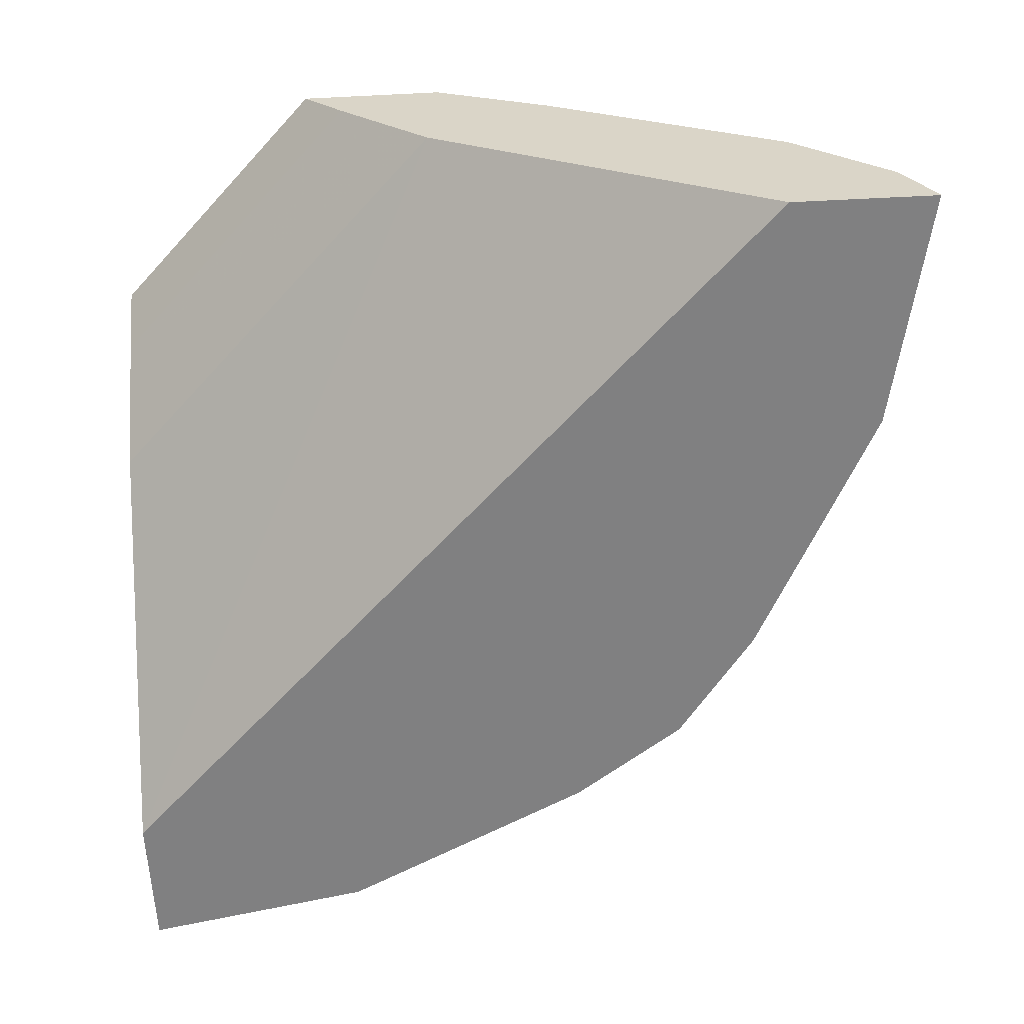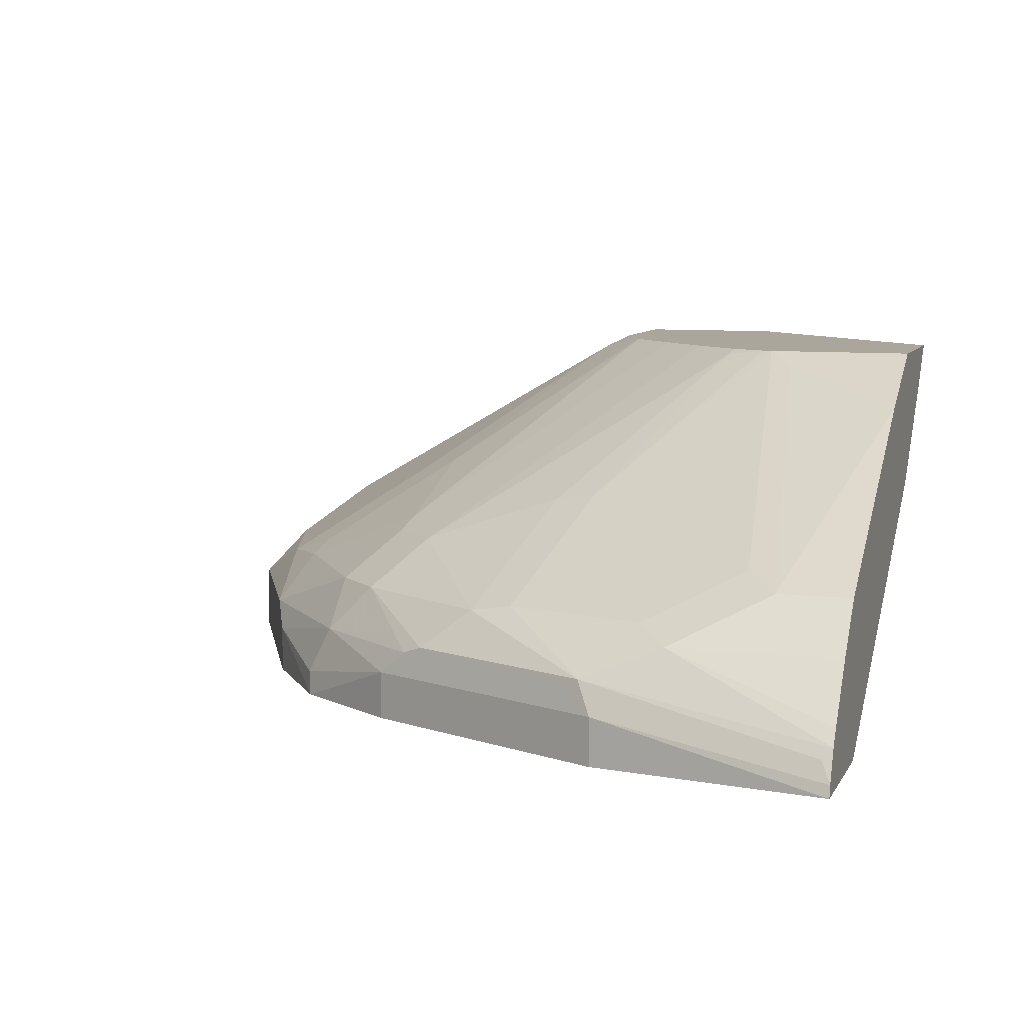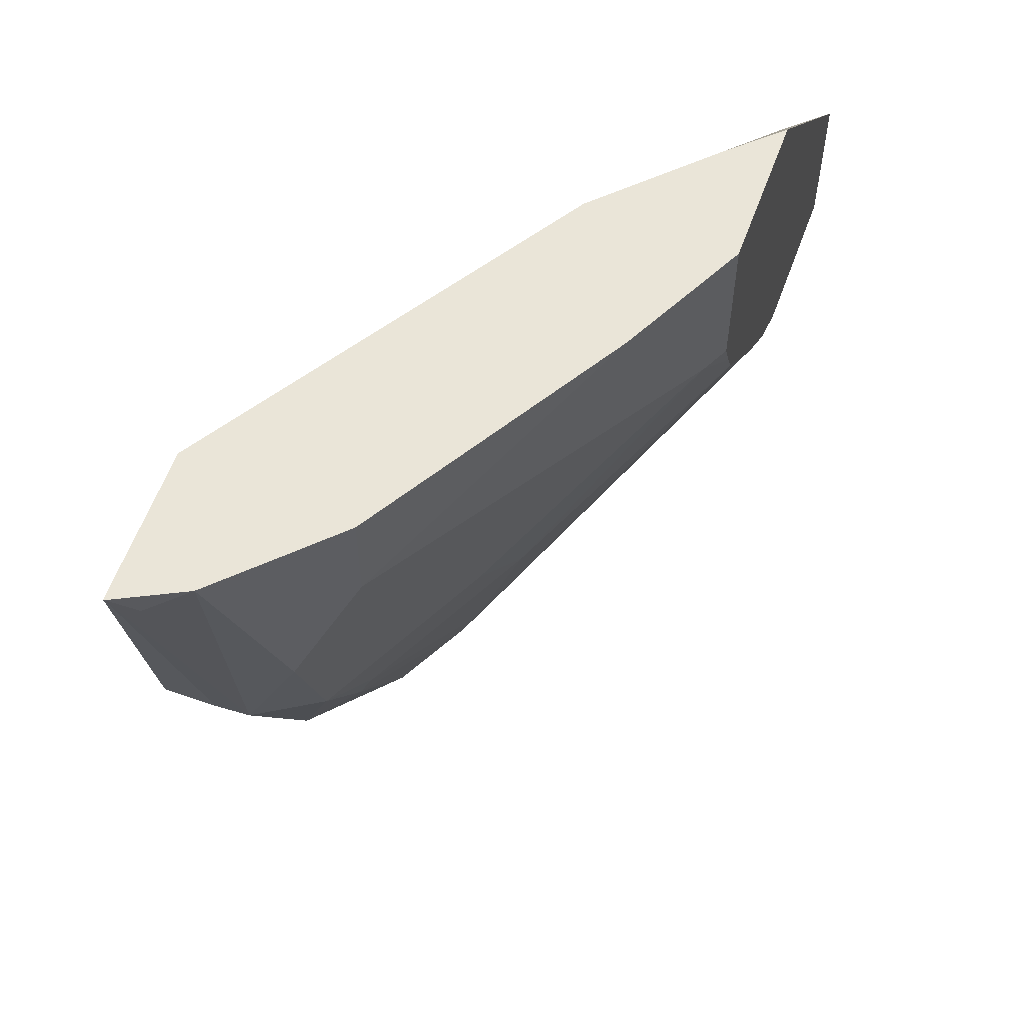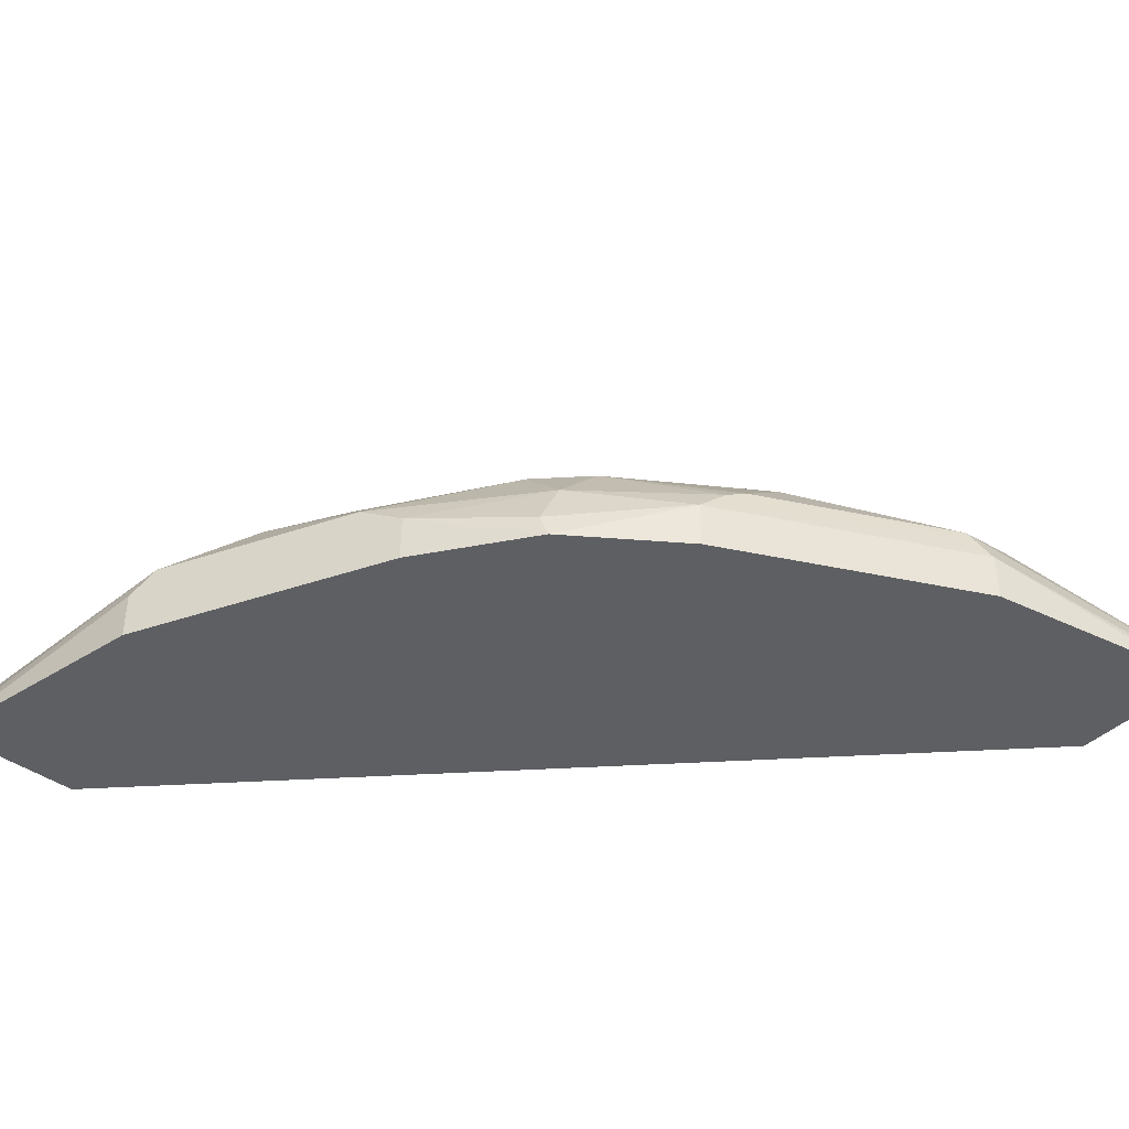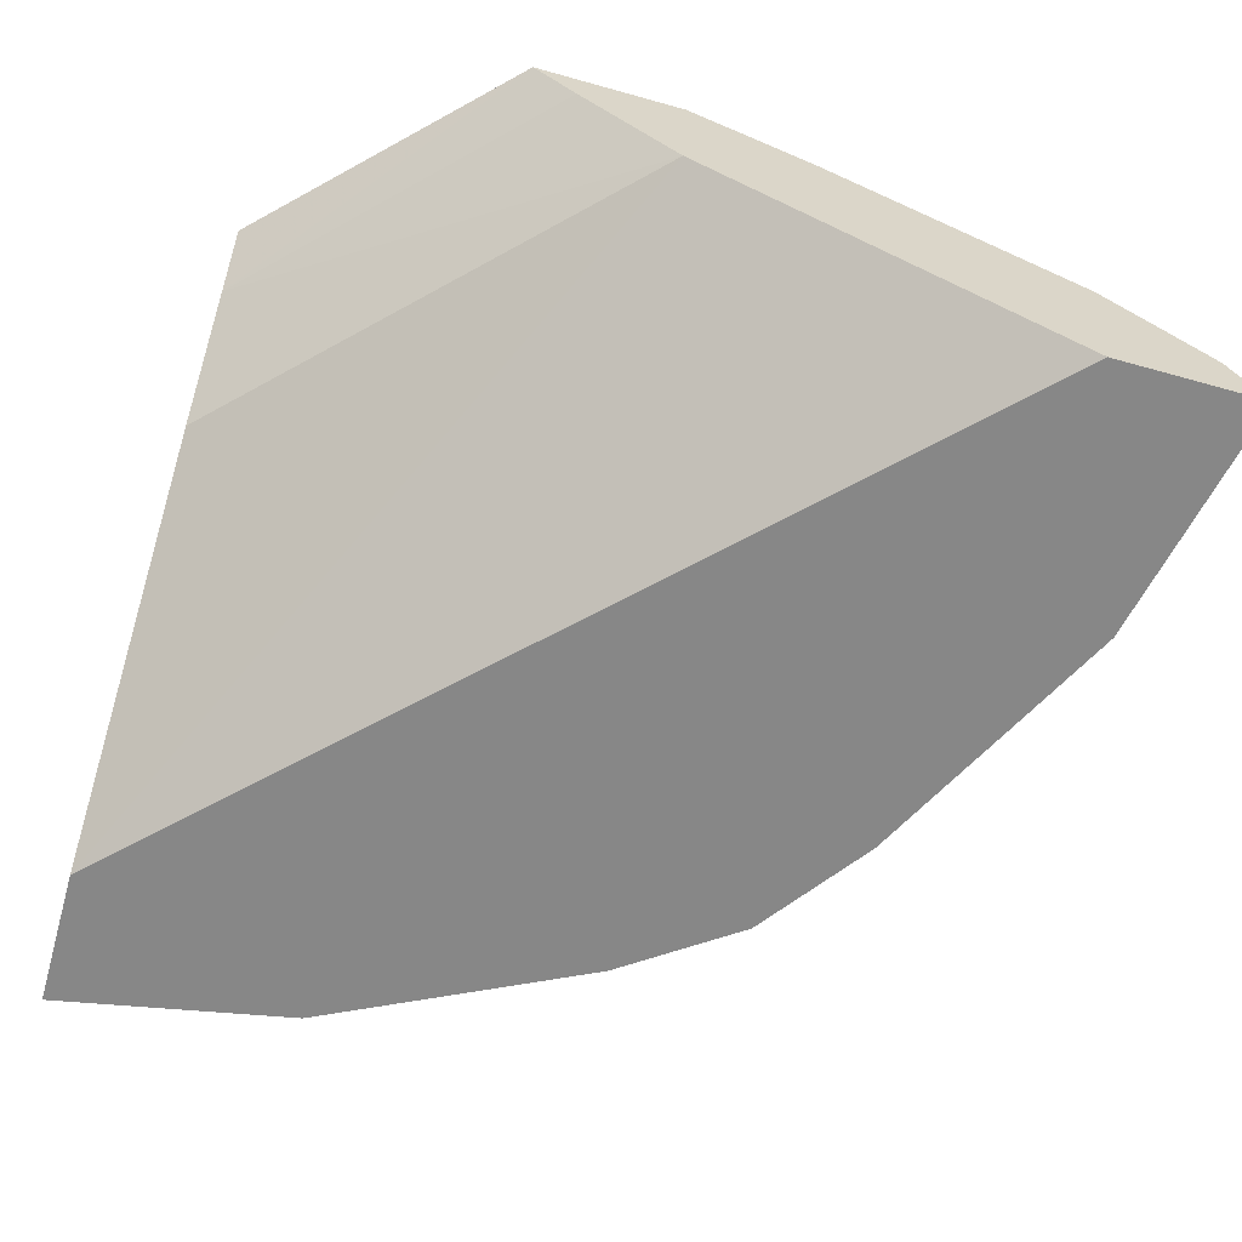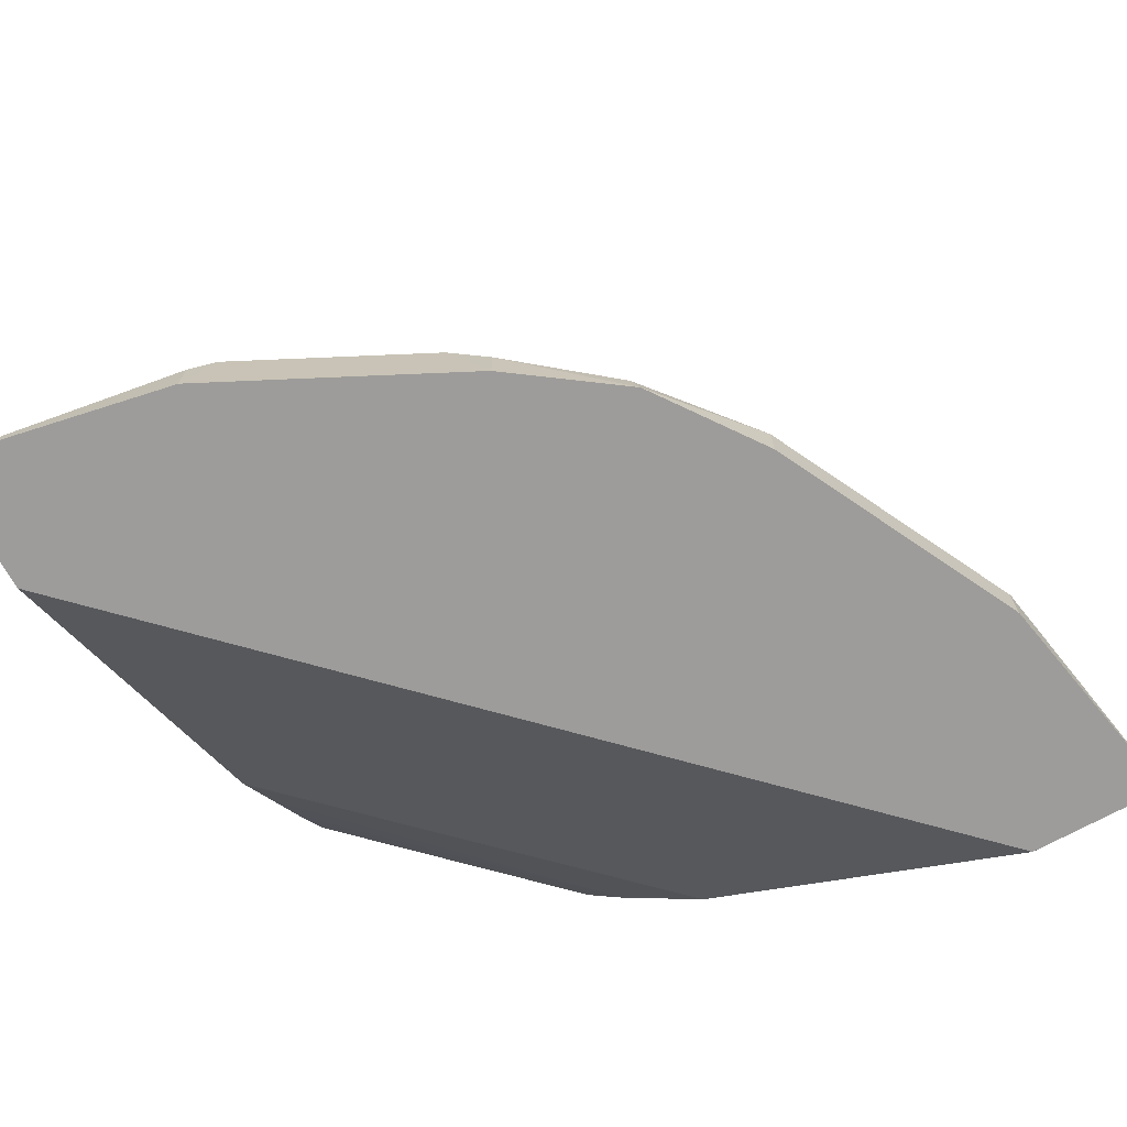
<metadata>
{"format":"obj","ext":"obj","renderer":"f3d","projection":"perspective","resolution":1024,"background":"white","views":[{"elev":-60.1,"azim":-177.1,"up":"+Z"},{"elev":8.0,"azim":17.2,"up":"+Z"},{"elev":58.7,"azim":-70.1,"up":"+Y"},{"elev":-41.5,"azim":-41.1,"up":"+Z"},{"elev":-62.4,"azim":164.1,"up":"+Z"},{"elev":-70.1,"azim":-61.0,"up":"+Z"}]}
</metadata>
<code>
v -0.002505 -0.3615 0.262
v -0.002505 -0.3615 0.262
v -0.002505 -0.3602 0.267
v -0.1008 -0.3426 0.2822
v -0.1008 -0.3426 0.262
v -0.002505 -0.311 0.262
v -0.002505 -0.3539 0.2796
v -0.006734 -0.356 0.2754
v -0.1075 -0.3359 0.2956
v -0.1159 -0.3325 0.2922
v -0.1142 -0.3359 0.2822
v -0.1142 -0.3359 0.262
v -0.00254 -0.3023 0.262
v -0.002505 -0.3023 0.262
v -0.002505 -0.3487 0.2863
v -0.0739 -0.3291 0.309
v -0.08736 -0.3157 0.3157
v -0.1478 -0.2956 0.3157
v -0.1663 -0.2922 0.3124
v -0.1881 -0.2956 0.2956
v -0.2082 -0.2888 0.2822
v -0.1814 -0.3023 0.262
v -0.3023 -0.0005201 0.262
v -0.1545 -0.0005201 0.356
v -0.002505 -0.1545 0.356
v -0.002505 -0.3291 0.309
v -0.03362 -0.309 0.3292
v -0.04705 -0.2956 0.3359
v -0.1075 -0.2754 0.3359
v -0.1276 -0.2351 0.356
v -0.1461 -0.2317 0.3527
v -0.2267 -0.2519 0.3124
v -0.2065 -0.2317 0.3325
v -0.204 -0.2821 0.2973
v -0.1965 -0.2922 0.2922
v -0.2082 -0.2888 0.262
v -0.2469 -0.2519 0.2922
v -0.2569 -0.2519 0.2721
v -0.2552 -0.2552 0.262
v -0.3625 -0.0005201 0.262
v -0.134 -0.0005201 0.3765
v -0.002505 -0.1134 0.3955
v -0.002505 -0.309 0.3292
v -0.002505 -0.199 0.3942
v -0.05374 -0.168 0.4098
v -0.06467 -0.1571 0.4152
v -0.0672 -0.2552 0.356
v -0.06886 -0.1555 0.4152
v -0.08567 -0.1512 0.4131
v -0.2469 -0.2317 0.3124
v -0.2267 -0.2116 0.3325
v -0.1048 -0.1289 0.4152
v -0.2552 -0.2552 0.262
v -0.2972 -0.1915 0.2922
v -0.2888 -0.2082 0.2822
v -0.2889 -0.2082 0.262
v -0.3625 -0.0005201 0.2625
v -0.3426 -0.1008 0.262
v -0.1139 -0.0005201 0.3965
v -0.09635 -0.0005201 0.4152
v -0.002505 -0.09494 0.4152
v -0.002505 -0.1571 0.4152
v -0.006734 -0.1948 0.3963
v -0.08461 -0.147 0.4152
v -0.2872 -0.1713 0.3124
v -0.1249 -0.1088 0.4152
v -0.2242 -0.2015 0.3376
v -0.309 -0.1411 0.309
v -0.3174 -0.1512 0.2922
v -0.3224 -0.1411 0.2822
v -0.3224 -0.1411 0.262
v -0.3426 -0.1008 0.2822
v -0.3376 -0.1108 0.2922
v -0.3577 -0.0101 0.2721
v -0.3561 -0.0005201 0.2753
v -0.3359 -0.1142 0.262
v -0.1571 -0.0005201 0.4152
v -0.2846 -0.1612 0.3174
v -0.1451 -0.08653 0.4152
v -0.2242 -0.1411 0.3577
v -0.2485 -0.121 0.3493
v -0.2888 -0.1008 0.3292
v -0.3291 -0.08063 0.309
v -0.3493 -0.0005201 0.2887
v -0.1811 -0.0005201 0.4032
v -0.1571 -0.06049 0.4152
v -0.148 -0.08063 0.4152
v -0.151 -0.07473 0.4152
v -0.168 -0.06049 0.4098
v -0.309 -0.04031 0.3292
v -0.3291 -0.0005201 0.309
v -0.2077 -0.0005201 0.3898
v -0.208 -0.0005201 0.3896
v -0.309 -0.0005201 0.3292
f 46 77 86
f 46 60 77
f 46 61 60
f 45 63 46
f 44 62 63
f 44 63 45
f 46 86 88
f 46 62 61
f 46 88 87
f 49 64 52
f 46 79 66
f 46 66 52
f 46 52 64
f 46 64 48
f 46 63 62
f 48 64 49
f 50 65 54
f 50 51 65
f 42 60 61
f 46 87 79
f 42 59 60
f 30 49 31
f 40 72 57
f 51 52 66
f 30 46 48
f 30 48 49
f 30 47 46
f 31 49 33
f 32 37 34
f 32 33 51
f 32 51 50
f 32 50 37
f 33 49 52
f 33 52 51
f 34 37 35
f 37 50 54
f 37 54 55
f 37 55 38
f 38 55 39
f 39 55 56
f 39 56 53
f 40 58 72
f 41 59 42
f 51 66 67
f 85 89 86
f 54 56 55
f 70 73 71
f 71 73 76
f 73 83 84
f 73 84 74
f 74 84 75
f 77 85 86
f 79 87 80
f 80 87 88
f 80 88 89
f 80 89 81
f 82 89 90
f 83 90 94
f 83 94 91
f 85 92 89
f 86 89 88
f 89 92 90
f 90 92 93
f 90 93 94
f 28 46 47
f 69 73 70
f 68 80 81
f 68 78 80
f 68 73 69
f 54 65 68
f 54 68 69
f 54 69 56
f 56 69 70
f 56 70 71
f 57 72 73
f 57 73 74
f 57 74 75
f 58 76 73
f 51 67 65
f 58 73 72
f 65 78 68
f 66 79 67
f 67 79 80
f 67 80 78
f 68 81 89
f 68 89 82
f 68 82 90
f 68 90 83
f 68 83 73
f 65 67 78
f 28 30 29
f 83 91 84
f 27 46 28
f 2 58 40
f 2 40 23
f 2 23 13
f 2 13 6
f 3 7 8
f 4 8 9
f 4 9 10
f 4 10 11
f 4 11 12
f 4 12 5
f 6 13 14
f 7 15 16
f 7 16 9
f 7 9 8
f 9 16 17
f 9 17 18
f 9 18 19
f 9 19 20
f 9 20 10
f 2 76 58
f 2 71 76
f 2 56 71
f 2 53 56
f 1 2 6
f 1 6 14
f 1 14 25
f 1 25 42
f 1 42 61
f 1 61 62
f 28 47 30
f 1 62 44
f 1 44 43
f 10 20 21
f 1 43 26
f 1 15 7
f 1 7 3
f 1 3 4
f 1 4 5
f 1 5 2
f 2 5 12
f 2 12 22
f 2 22 36
f 2 36 53
f 1 26 15
f 10 21 11
f 3 8 4
f 11 22 12
f 21 39 53
f 21 53 36
f 23 40 57
f 23 57 75
f 23 75 84
f 23 84 91
f 23 91 94
f 23 94 93
f 23 93 92
f 21 38 39
f 23 92 85
f 23 77 60
f 23 60 59
f 23 59 41
f 11 21 22
f 24 41 42
f 24 42 25
f 27 43 44
f 27 44 45
f 27 45 46
f 23 85 77
f 21 37 38
f 23 41 24
f 21 36 22
f 21 35 37
f 13 23 14
f 14 23 24
f 15 26 16
f 16 26 43
f 16 43 27
f 16 27 17
f 17 27 28
f 17 28 29
f 17 29 18
f 14 24 25
f 18 30 31
f 18 31 19
f 19 32 20
f 19 31 33
f 19 33 32
f 20 32 34
f 20 34 35
f 18 29 30
f 20 35 21

</code>
